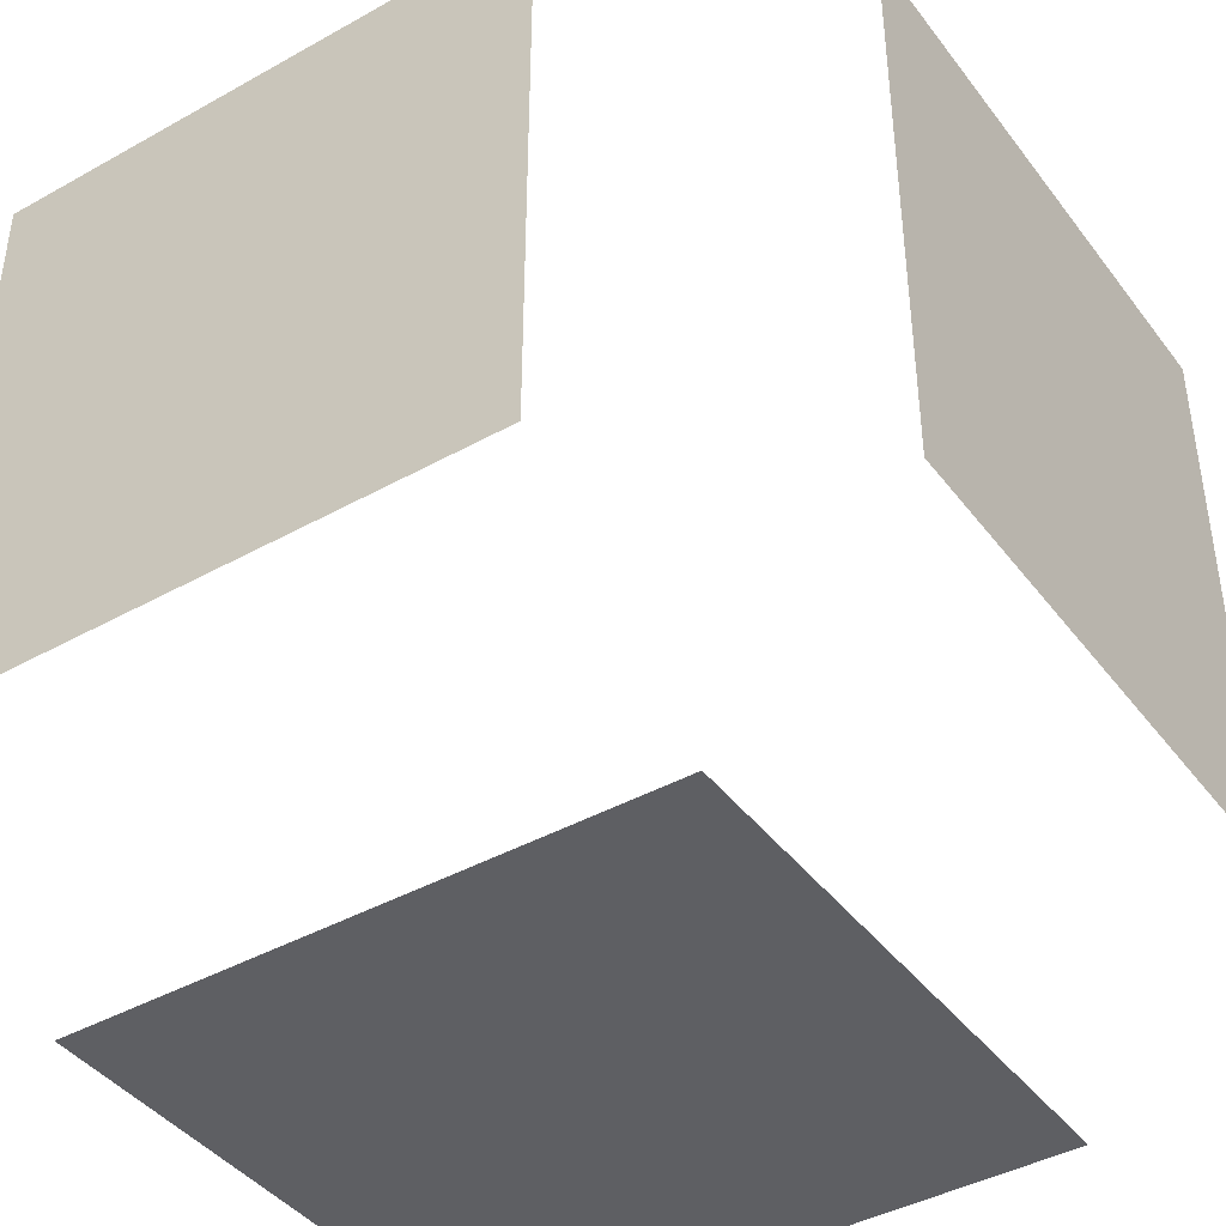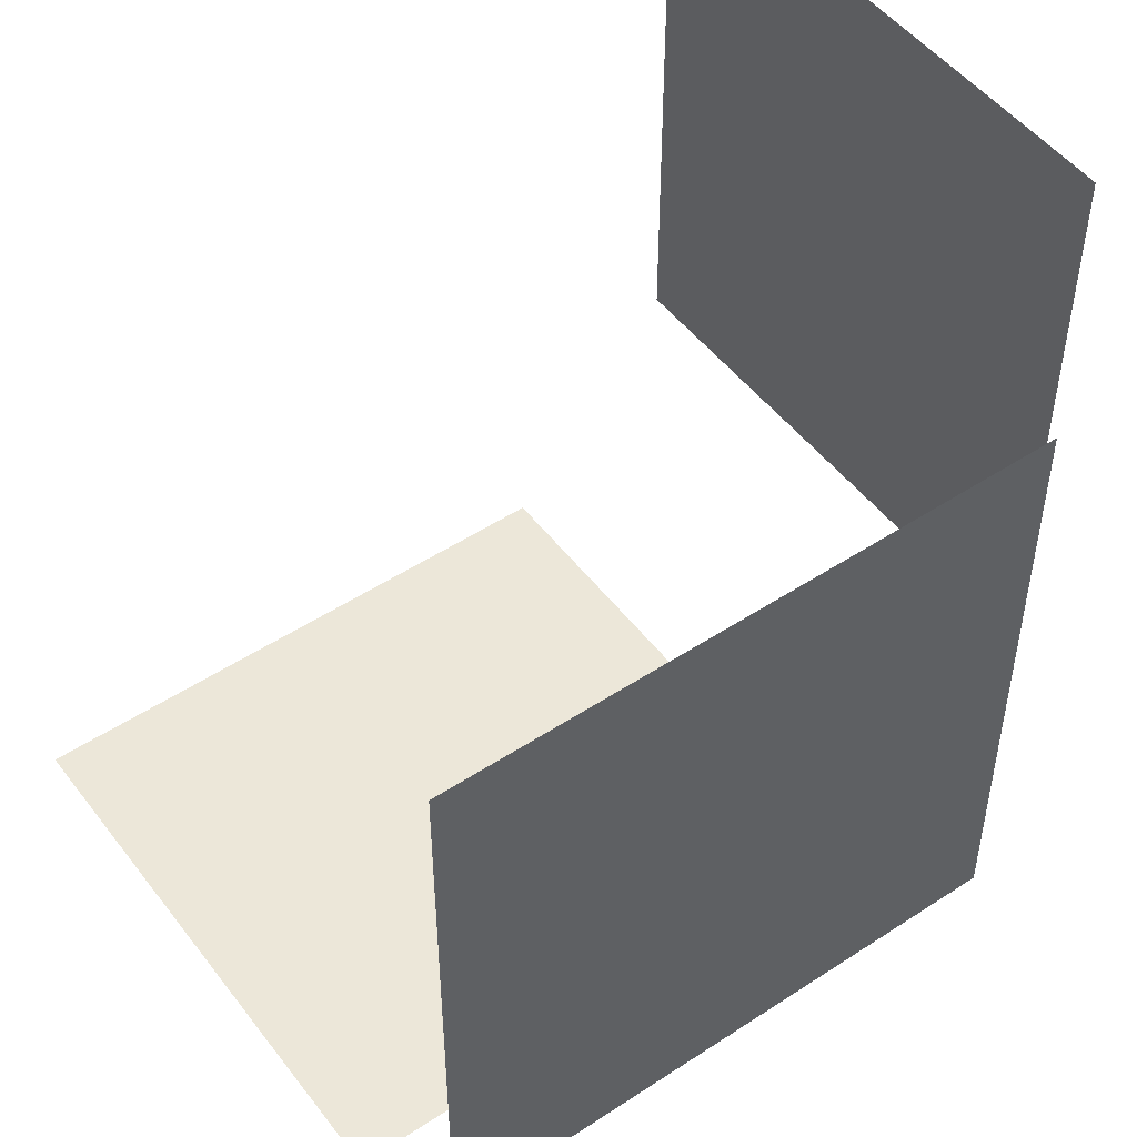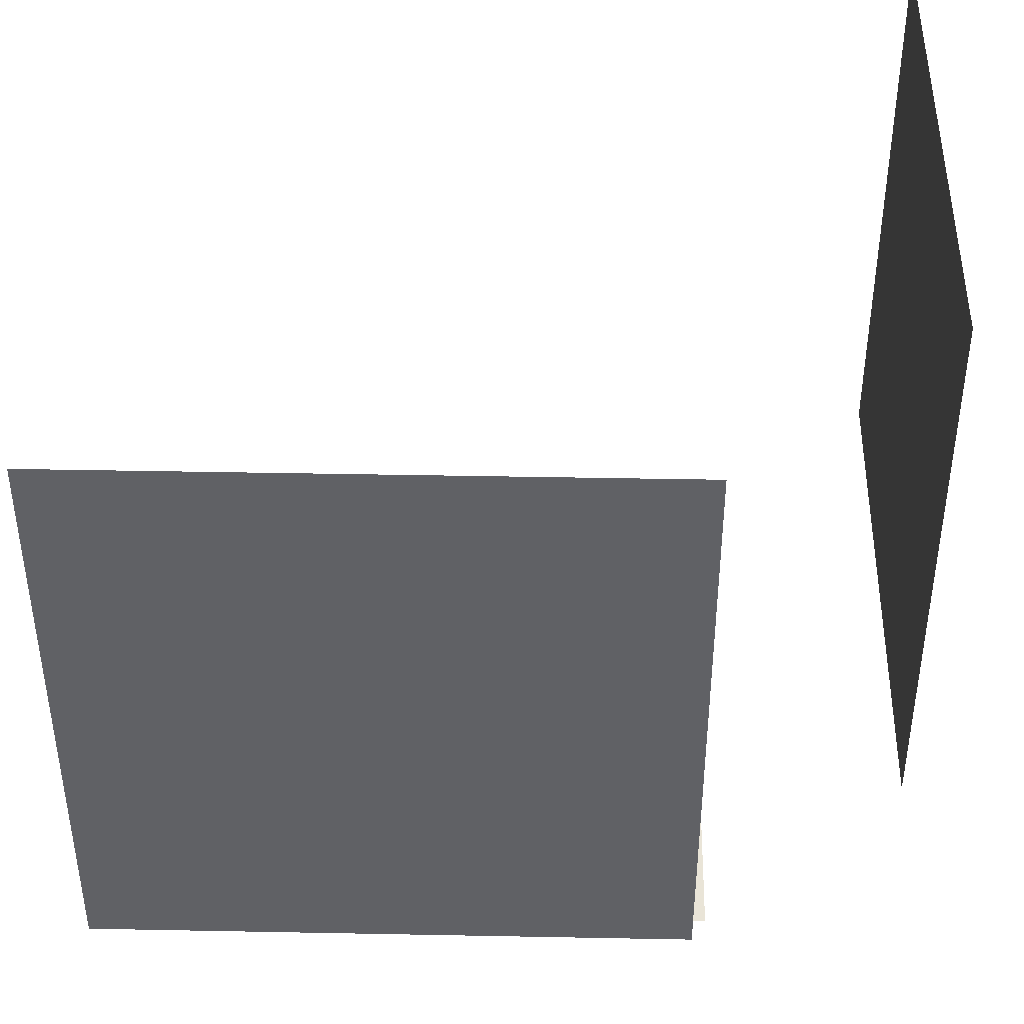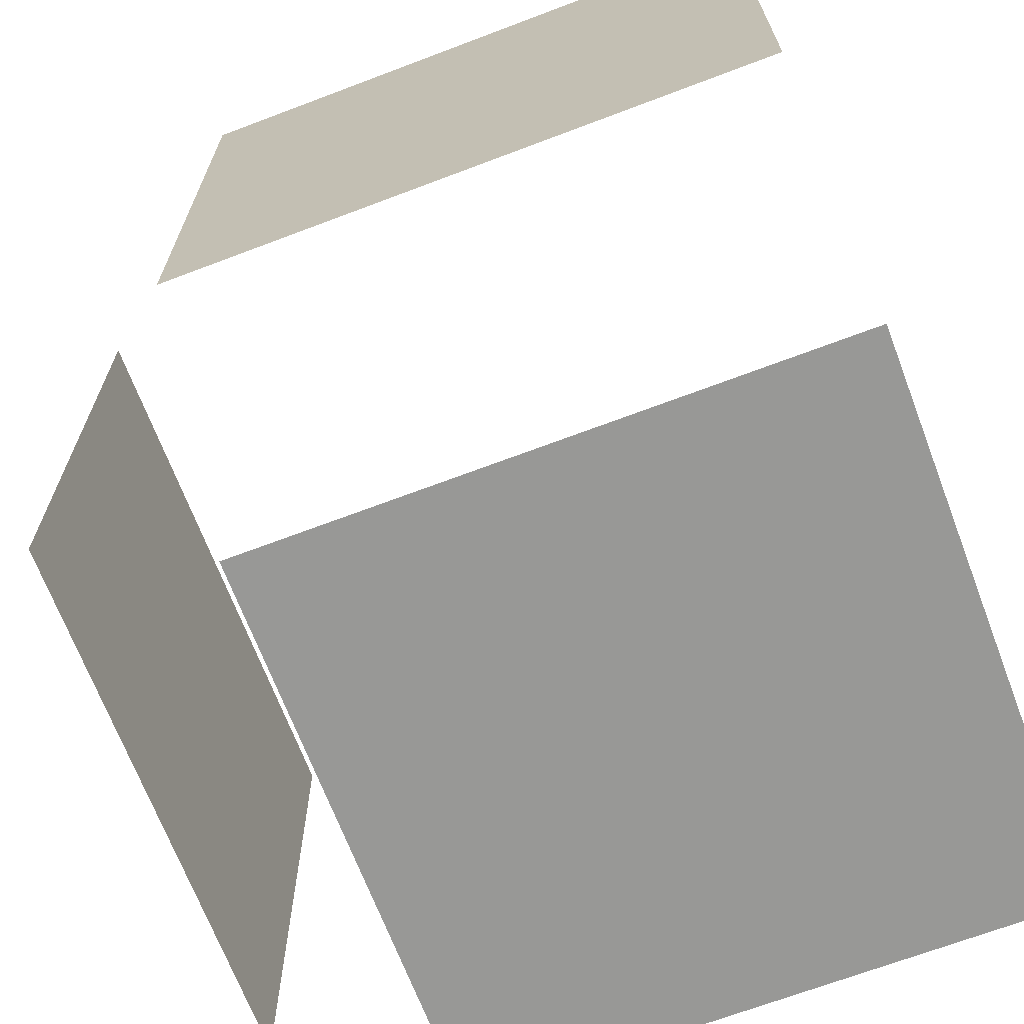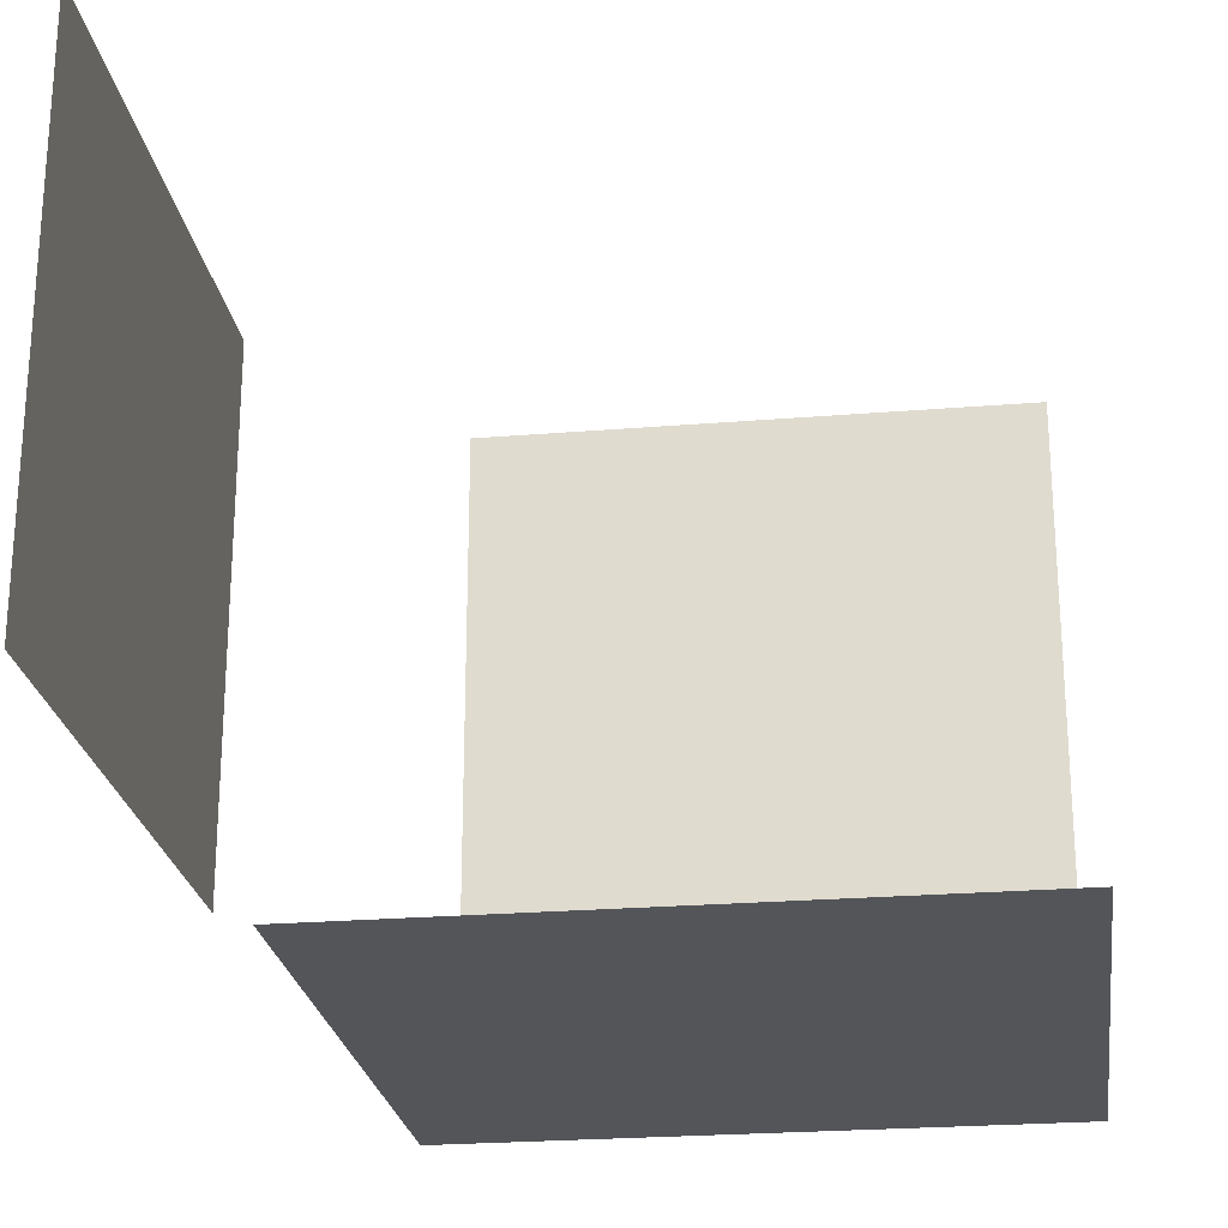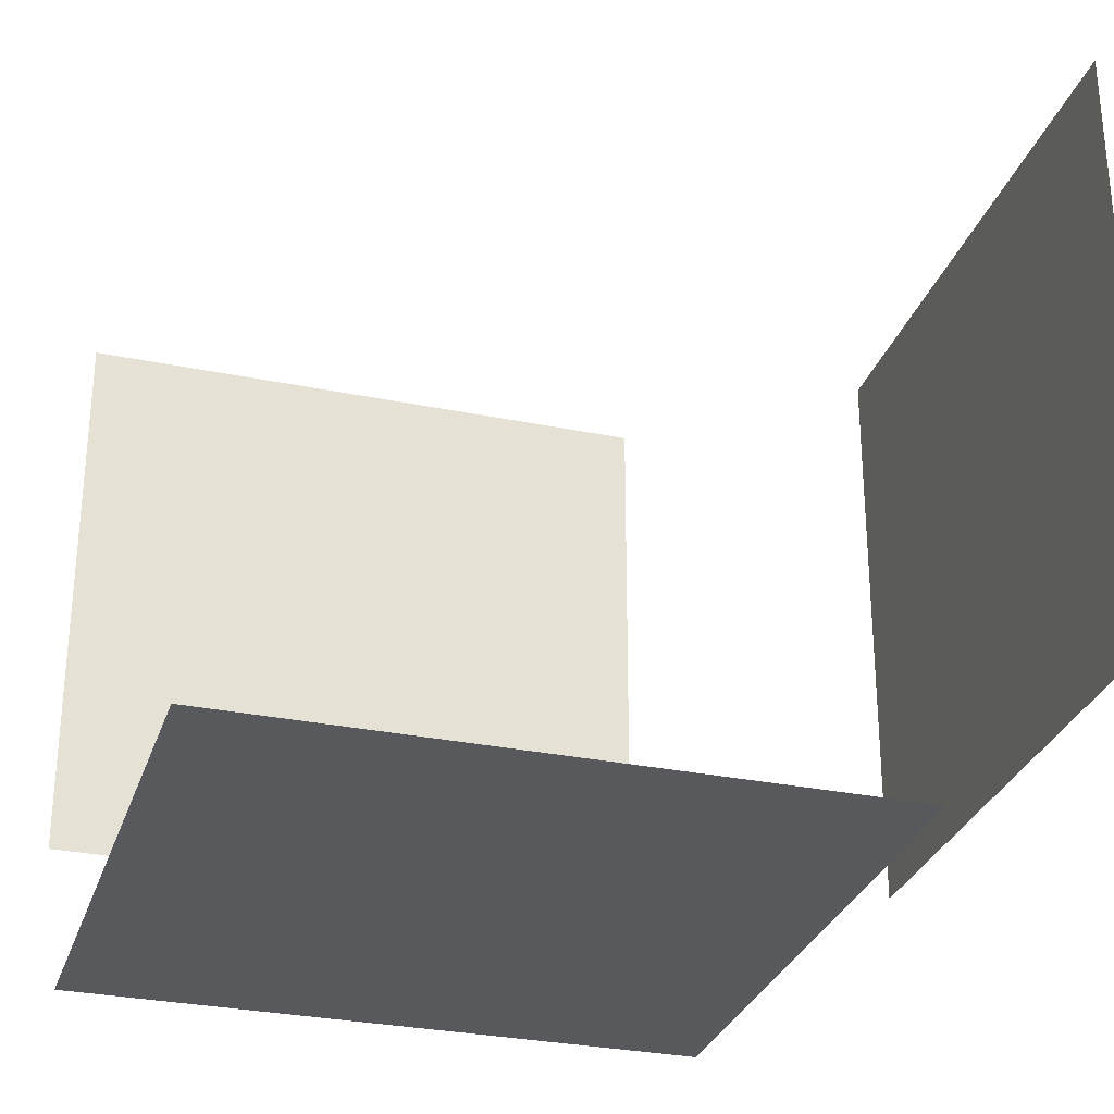
<metadata>
{"format":"obj","ext":"obj","renderer":"f3d","projection":"perspective","resolution":1024,"background":"white","views":[{"elev":-41.9,"azim":-56.1,"up":"+Z"},{"elev":49.8,"azim":-125.9,"up":"+Z"},{"elev":43.0,"azim":-88.7,"up":"+Z"},{"elev":-68.5,"azim":-69.2,"up":"+Y"},{"elev":-24.1,"azim":7.8,"up":"+Y"},{"elev":-29.8,"azim":73.2,"up":"+Y"}]}
</metadata>
<code>
g default
v 0.2215 -4.066 13.4
v 12.62 -4.066 13.4
v 0.2215 -4.066 0.6558
v 12.62 -4.066 0.6558
g pPlane1 group1
f 1 2 4 3
g default
v 0.02942 -0.0381 -3.82
v 12.42 -0.0381 -3.82
v 0.02942 12.7 -3.82
v 12.42 12.7 -3.82
g group1 pPlane3
f 5 6 8 7
g default
v -3.922 12.98 13.34
v -3.922 0.5846 13.34
v -3.922 12.98 0.5924
v -3.922 0.5846 0.5924
g group1 pPlane2
f 9 10 12 11

</code>
